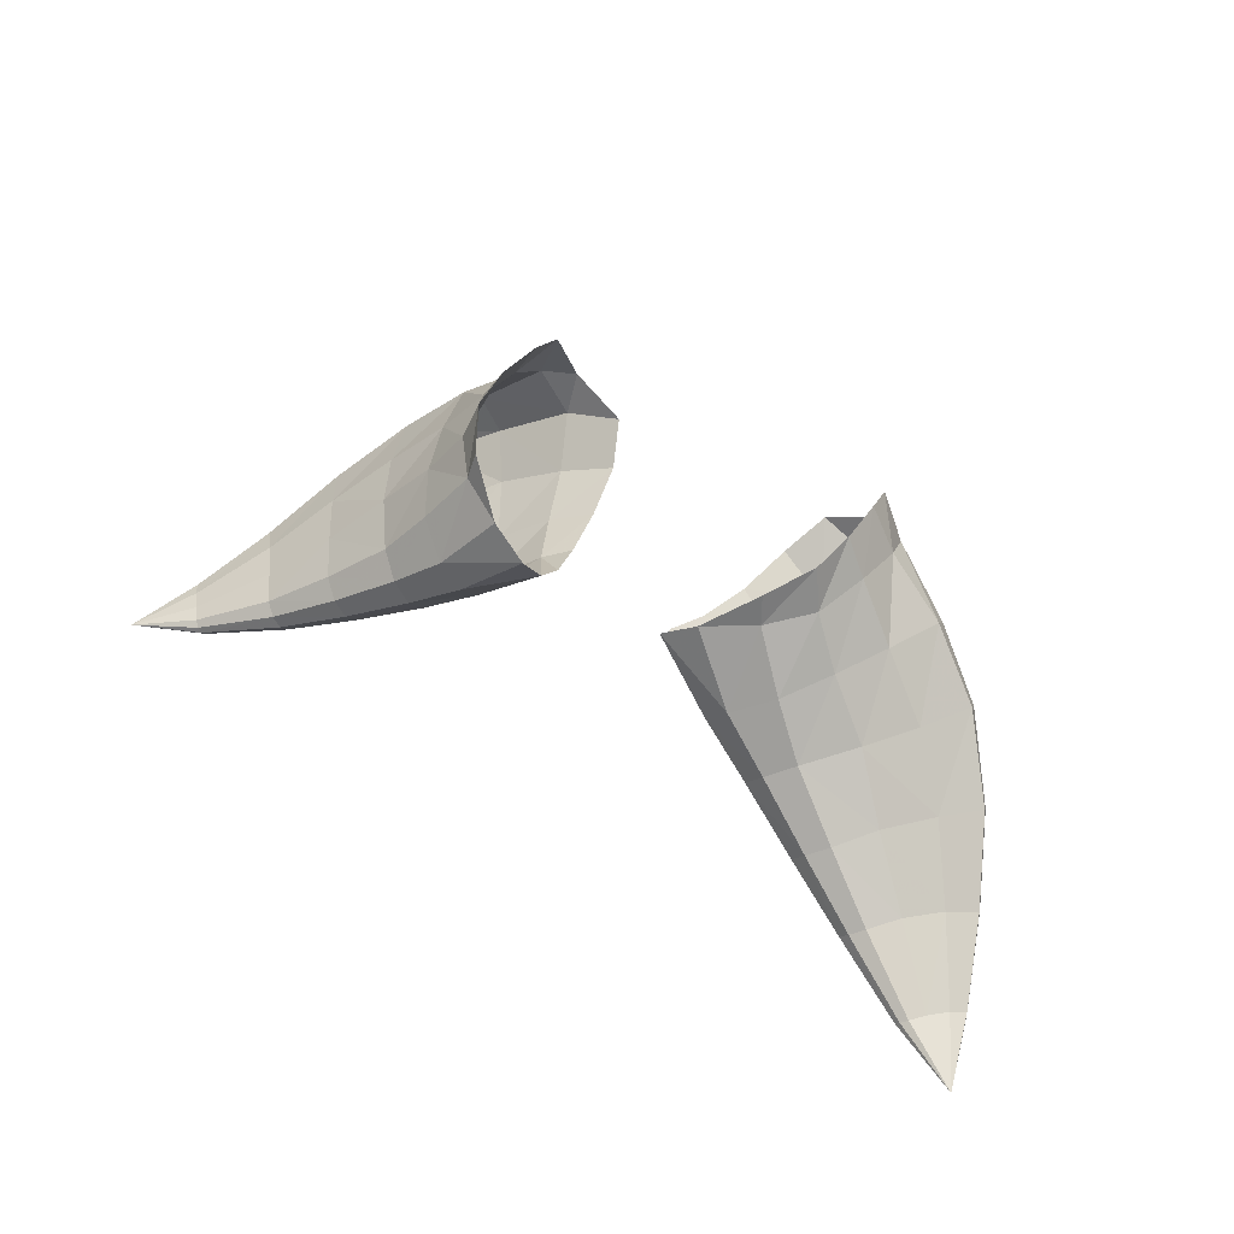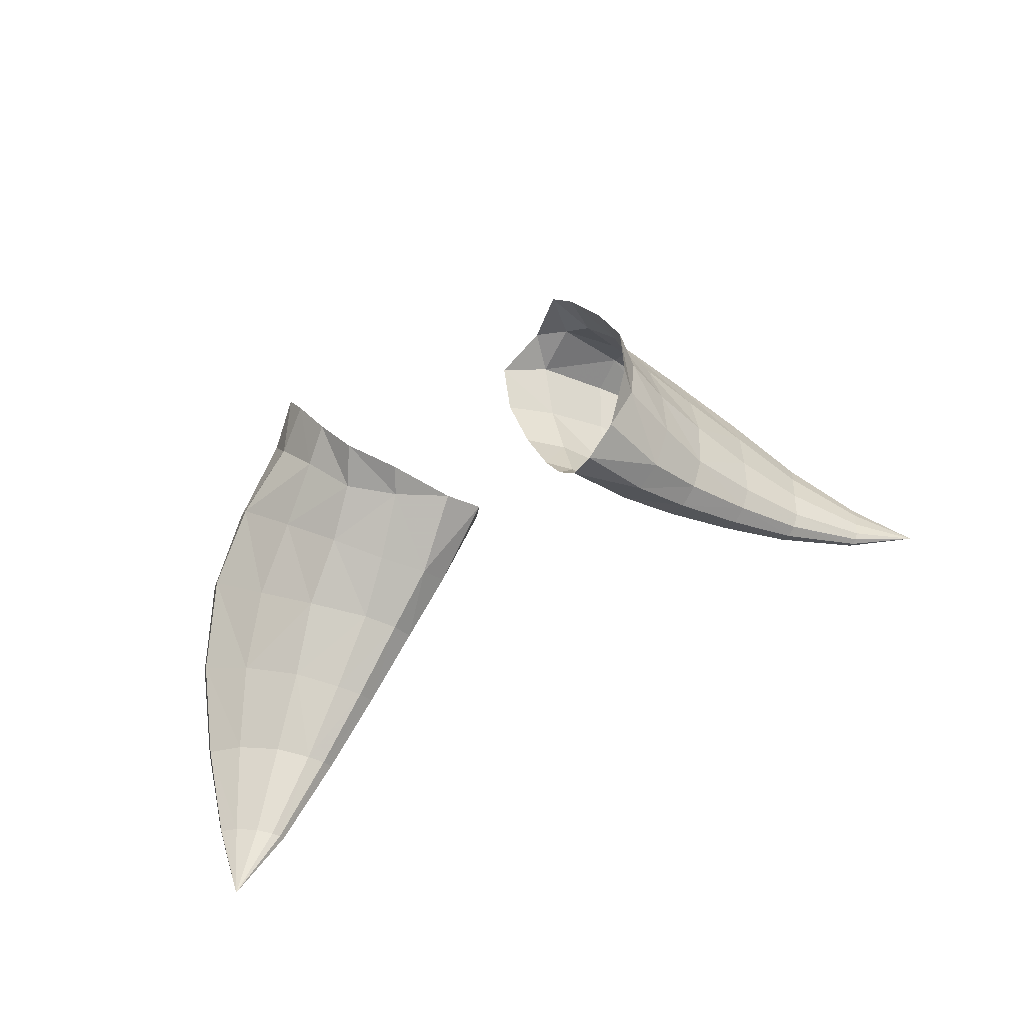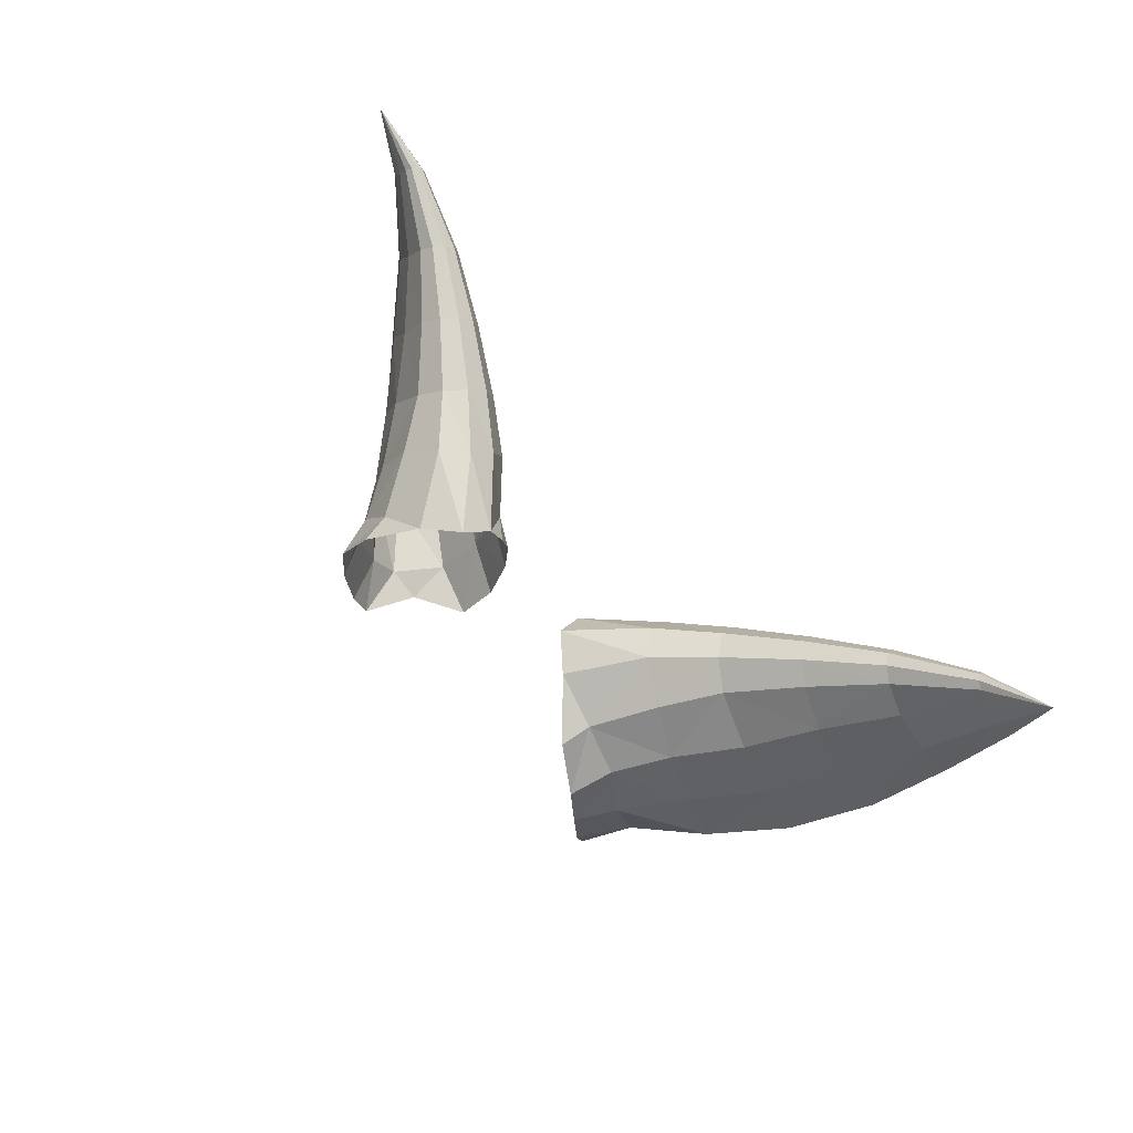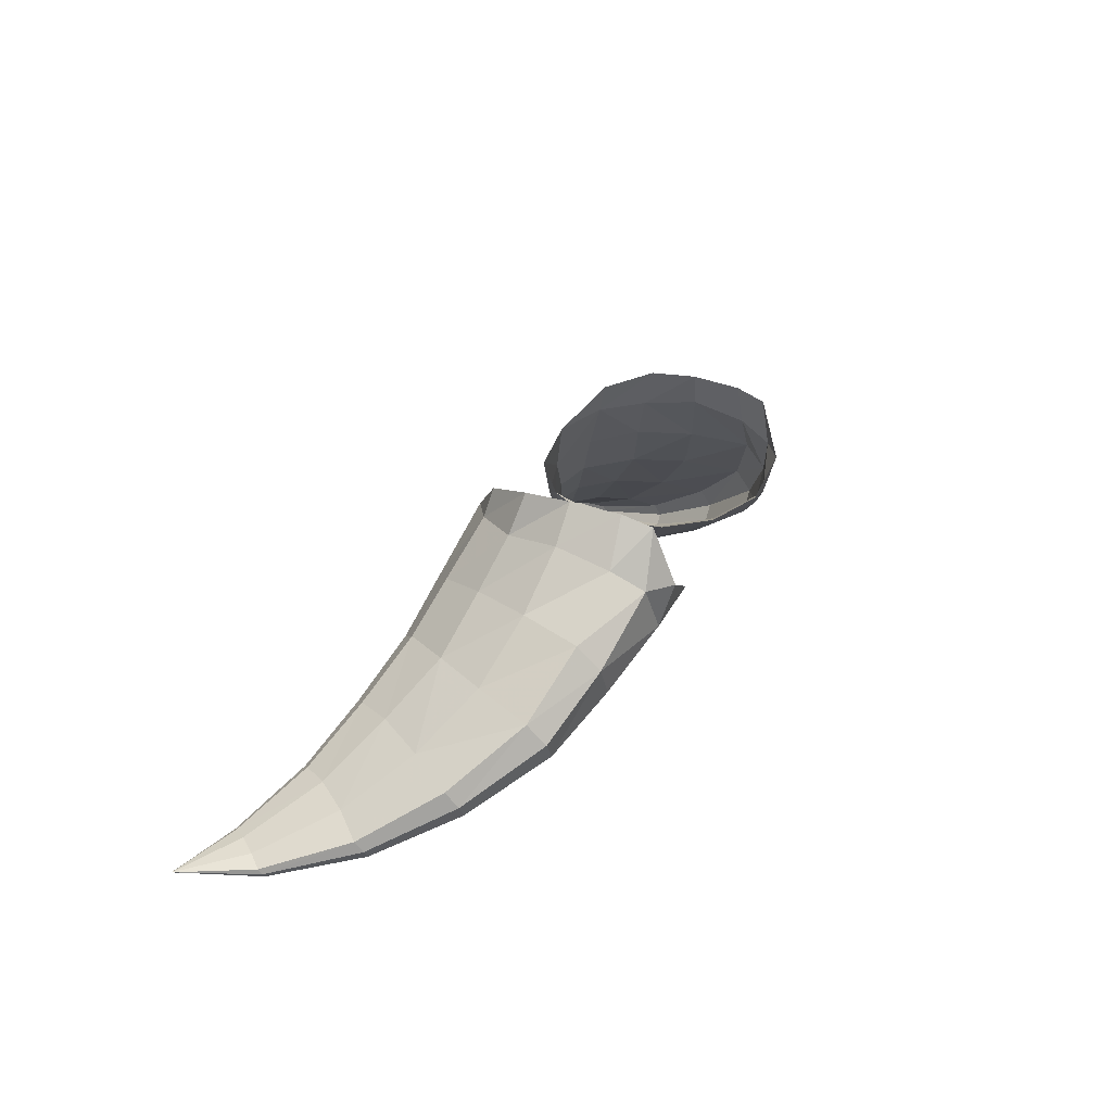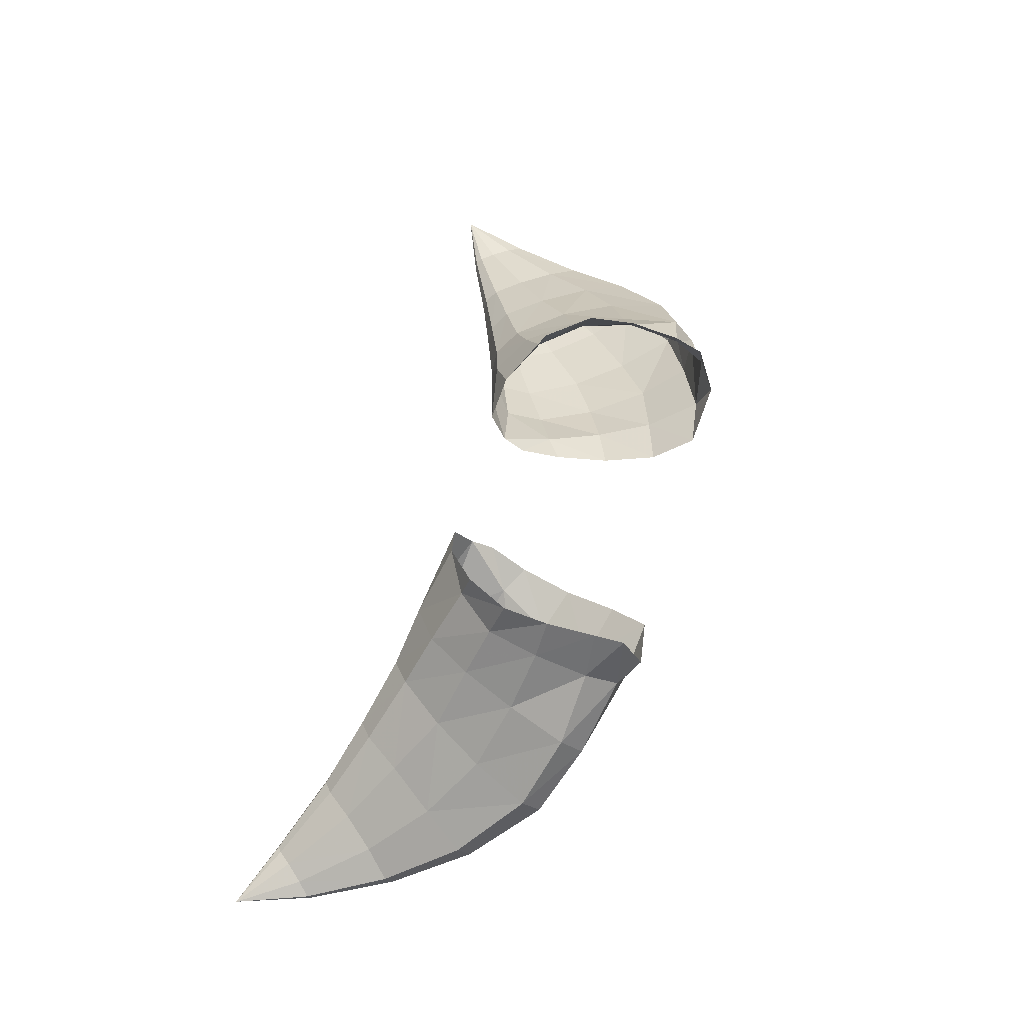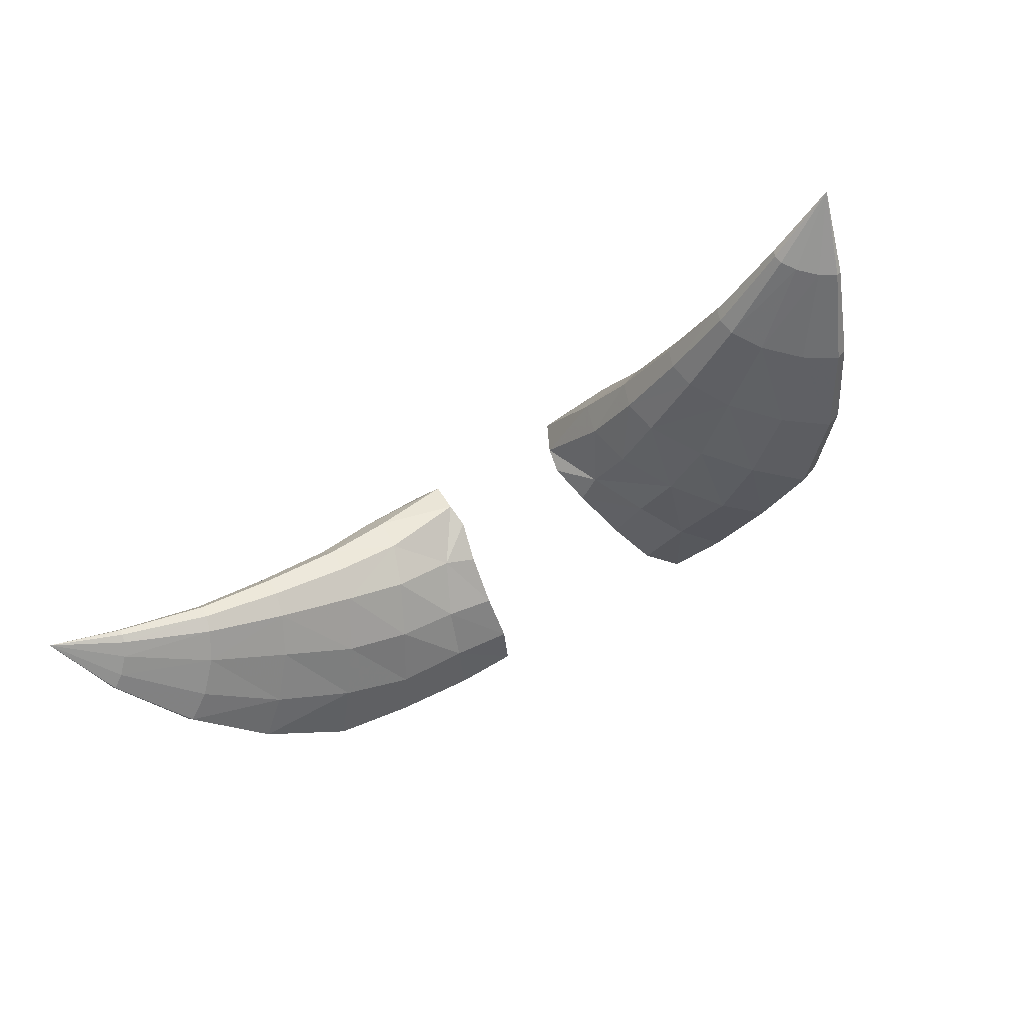
<metadata>
{"format":"obj","ext":"obj","renderer":"f3d","projection":"perspective","resolution":1024,"background":"white","views":[{"elev":50.3,"azim":-146.2,"up":"+Z"},{"elev":38.8,"azim":144.2,"up":"+Z"},{"elev":56.3,"azim":49.8,"up":"+Y"},{"elev":24.4,"azim":-68.5,"up":"+Z"},{"elev":62.7,"azim":-74.8,"up":"+Z"},{"elev":-65.1,"azim":-148.1,"up":"+Z"}]}
</metadata>
<code>
o Mesh01
v 11.25 45.49 -8.11
v 10.6 46.33 -8.169
v 9.673 44.23 -6.636
v 8.818 45.4 -6.763
v 7.129 44.54 -5.229
v 8.306 43.07 -5.107
v 10.75 42.77 -6.885
v 9.268 41.46 -5.298
v 10.03 39.7 -5.713
v 11.62 41.49 -7.383
v 12.1 44.5 -8.34
v 3.062 42.25 -5.195
v 2.056 43.62 -4.062
v 4.077 44.05 -5.82
v 4.492 42.92 -6.479
v 3.931 40.6 -5.581
v 5.405 41.26 -6.685
v 4.634 38.95 -5.293
v 6.504 39.55 -6.352
v 7.002 42.16 -7.588
v 8.14 40.67 -7.446
v 8.696 43.55 -8.496
v 9.907 42.18 -8.496
v 10.6 45.04 -9.351
v 11.54 44.1 -9.414
v 13.24 46.41 -9.946
v 12.73 46.91 -9.907
v 10.03 45.93 -9.243
v 12.45 47.33 -9.844
v 9.898 46.39 -9.014
v 12.38 47.56 -9.727
v 9.971 46.64 -8.701
v 12.42 47.69 -9.57
v 10.22 46.62 -8.394
v 12.54 47.67 -9.419
v 12.73 47.53 -9.307
v 13.06 47.13 -9.287
v 13.52 46.61 -9.414
v 12.82 43.73 -8.784
v 13.88 46.23 -9.634
v 13.84 46.1 -9.79
v 12.75 43.48 -9.097
v 11.51 41.12 -7.852
v 9.893 39.17 -6.338
v 8.159 38.22 -4.683
v 8.296 38.89 -3.955
v 7.695 40.73 -3.599
v 6.939 42.45 -3.486
v 6.011 43.89 -3.73
v 6.387 45.11 -5.674
v 8.262 45.83 -7.095
v 7.876 45.86 -7.559
v 5.874 45.16 -6.289
v 5.732 44.66 -6.914
v 6.001 43.75 -7.378
v 7.974 44.8 -8.374
v 7.773 45.49 -8.027
v 3.613 37.25 -3.887
v 5.391 37.47 -4.414
v 5.298 37.03 -3.061
v 6.245 37.6 -2.969
v 5.557 37.64 -1.274
v 6.484 38.59 -2.393
v 5.689 38.56 -0.957
v 6.426 40.26 -1.924
v 5.762 40.08 -0.7764
v 5.977 41.9 -2.026
v 5.601 41.51 -0.7764
v 4.902 43.14 -2.07
v 4.746 42.89 -1.172
v 3.384 43.92 -2.344
v 4.897 44.68 -4.311
v 2.295 44.14 -3.174
v 4.199 44.69 -5.029
v 7.451 38.27 -5.693
v 9.38 39.21 -6.953
v 11.13 41.15 -8.315
v 12.49 43.5 -9.404
v 13.71 46.11 -9.941
v 14.65 48.54 -9.819
v 3.013 38.46 -4.629
v 2.637 40.08 -4.995
v 2.261 41.73 -4.853
v 1.948 42.93 -4.404
v -5.43 37.47 -4.414
v -3.657 37.25 -3.887
v -5.337 37.03 -3.061
v -6.289 37.6 -2.969
v -5.601 37.64 -1.274
v -6.528 38.59 -2.393
v -5.732 38.56 -0.957
v -6.47 40.26 -1.924
v -5.806 40.08 -0.7764
v -6.016 41.9 -2.026
v -5.644 41.51 -0.7764
v -4.941 43.14 -2.07
v -4.785 42.89 -1.172
v -3.423 43.92 -2.344
v -4.936 44.68 -4.311
v -2.339 44.14 -3.174
v -4.238 44.69 -5.029
v -2.1 43.62 -4.062
v -4.121 44.05 -5.82
v -3.101 42.25 -5.195
v -1.992 42.93 -4.404
v -2.3 41.73 -4.853
v -3.97 40.6 -5.581
v -2.681 40.08 -4.995
v -4.673 38.95 -5.293
v -3.057 38.46 -4.629
v -6.548 39.55 -6.352
v -7.495 38.27 -5.693
v -8.179 40.67 -7.446
v -9.424 39.21 -6.953
v -9.951 42.18 -8.496
v -11.17 41.15 -8.315
v -11.58 44.1 -9.414
v -12.53 43.5 -9.404
v -13.28 46.41 -9.946
v -13.75 46.11 -9.941
v -14.69 48.54 -9.819
v -12.77 46.91 -9.907
v -12.49 47.33 -9.844
v -12.42 47.56 -9.727
v -12.46 47.69 -9.57
v -12.58 47.67 -9.419
v -12.77 47.53 -9.307
v -13.1 47.13 -9.287
v -13.56 46.61 -9.414
v -13.92 46.23 -9.634
v -13.88 46.1 -9.79
v -12.79 43.48 -9.097
v -11.55 41.12 -7.852
v -9.932 39.17 -6.338
v -8.198 38.22 -4.683
v -8.34 38.89 -3.955
v -7.734 40.73 -3.599
v -6.982 42.45 -3.486
v -6.055 43.89 -3.73
v -6.426 45.11 -5.674
v -5.913 45.16 -6.289
v -5.776 44.66 -6.914
v -4.531 42.92 -6.479
v -5.444 41.26 -6.685
v -7.041 42.16 -7.588
v -8.735 43.55 -8.496
v -10.64 45.04 -9.351
v -10.07 45.93 -9.243
v -9.941 46.39 -9.014
v -10.01 46.64 -8.701
v -10.27 46.62 -8.394
v -10.64 46.33 -8.169
v -11.29 45.49 -8.11
v -12.14 44.5 -8.34
v -12.86 43.73 -8.784
v -11.66 41.49 -7.383
v -10.07 39.7 -5.713
v -9.307 41.46 -5.298
v -8.345 43.07 -5.107
v -7.173 44.54 -5.229
v -8.301 45.83 -7.095
v -7.92 45.86 -7.559
v -7.812 45.49 -8.027
v -8.862 45.4 -6.763
v -9.712 44.23 -6.636
v -10.8 42.77 -6.885
v -8.018 44.8 -8.374
v -6.045 43.75 -7.378
f 1 2 3
f 3 2 4
f 3 4 5
f 3 5 6
f 3 6 7
f 7 6 8
f 7 8 9
f 7 9 10
f 7 10 11
f 7 11 3
f 3 11 1
f 12 13 14
f 12 14 15
f 12 15 16
f 16 15 17
f 16 17 18
f 18 17 19
f 19 17 20
f 19 20 21
f 21 20 22
f 21 22 23
f 23 22 24
f 23 24 25
f 25 24 26
f 26 24 27
f 27 24 28
f 27 28 29
f 29 28 30
f 29 30 31
f 31 30 32
f 31 32 33
f 33 32 34
f 33 34 35
f 35 34 2
f 35 2 36
f 36 2 1
f 36 1 37
f 37 1 11
f 37 11 38
f 38 11 39
f 38 39 40
f 40 39 41
f 41 39 42
f 42 39 10
f 42 10 43
f 43 10 9
f 43 9 44
f 44 9 45
f 45 9 46
f 46 9 8
f 46 8 47
f 47 8 6
f 47 6 48
f 48 6 5
f 48 5 49
f 49 5 50
f 50 5 4
f 50 4 51
f 51 4 2
f 51 2 34
f 51 34 52
f 51 52 50
f 50 52 53
f 53 52 54
f 53 54 14
f 14 54 55
f 14 55 15
f 15 55 17
f 17 55 20
f 20 55 56
f 20 56 22
f 22 56 24
f 24 56 28
f 28 56 57
f 57 56 55
f 57 55 54
f 57 54 52
f 57 52 32
f 32 52 34
f 58 59 60
f 60 59 61
f 60 61 62
f 62 61 63
f 62 63 64
f 64 63 65
f 64 65 66
f 66 65 67
f 66 67 68
f 68 67 69
f 68 69 70
f 70 69 71
f 71 69 72
f 71 72 73
f 73 72 74
f 73 74 13
f 13 74 14
f 14 74 53
f 53 74 72
f 53 72 50
f 50 72 49
f 49 72 69
f 49 69 48
f 48 69 67
f 48 67 47
f 47 67 65
f 47 65 46
f 46 65 63
f 46 63 45
f 45 63 61
f 45 61 59
f 45 59 75
f 45 75 44
f 44 75 76
f 44 76 43
f 43 76 77
f 43 77 42
f 42 77 78
f 42 78 41
f 41 78 79
f 41 79 80
f 41 80 40
f 40 80 38
f 38 80 37
f 37 80 36
f 36 80 35
f 35 80 33
f 33 80 31
f 31 80 29
f 29 80 27
f 27 80 26
f 26 80 79
f 26 79 25
f 25 79 78
f 25 78 23
f 23 78 77
f 23 77 21
f 21 77 76
f 21 76 19
f 19 76 75
f 19 75 18
f 18 75 59
f 18 59 58
f 18 58 81
f 18 81 16
f 16 81 82
f 16 82 12
f 12 82 83
f 12 83 84
f 12 84 13
f 57 32 30
f 57 30 28
f 10 39 11
f 85 86 87
f 85 87 88
f 88 87 89
f 88 89 90
f 90 89 91
f 90 91 92
f 92 91 93
f 92 93 94
f 94 93 95
f 94 95 96
f 96 95 97
f 96 97 98
f 96 98 99
f 99 98 100
f 99 100 101
f 101 100 102
f 101 102 103
f 103 102 104
f 104 102 105
f 104 105 106
f 104 106 107
f 107 106 108
f 107 108 109
f 109 108 110
f 109 110 86
f 109 86 85
f 109 85 111
f 111 85 112
f 111 112 113
f 113 112 114
f 113 114 115
f 115 114 116
f 115 116 117
f 117 116 118
f 117 118 119
f 119 118 120
f 119 120 121
f 119 121 122
f 122 121 123
f 123 121 124
f 124 121 125
f 125 121 126
f 126 121 127
f 127 121 128
f 128 121 129
f 129 121 130
f 130 121 131
f 131 121 120
f 131 120 132
f 132 120 118
f 132 118 133
f 133 118 116
f 133 116 134
f 134 116 114
f 134 114 135
f 135 114 112
f 135 112 85
f 135 85 88
f 135 88 136
f 136 88 90
f 136 90 137
f 137 90 92
f 137 92 138
f 138 92 94
f 138 94 139
f 139 94 96
f 139 96 99
f 139 99 140
f 140 99 101
f 140 101 141
f 141 101 103
f 141 103 142
f 142 103 143
f 143 103 104
f 143 104 144
f 144 104 107
f 144 107 109
f 144 109 111
f 144 111 145
f 145 111 113
f 145 113 146
f 146 113 115
f 146 115 147
f 147 115 117
f 147 117 119
f 147 119 122
f 147 122 148
f 148 122 123
f 148 123 149
f 149 123 124
f 149 124 150
f 150 124 125
f 150 125 151
f 151 125 126
f 151 126 152
f 152 126 127
f 152 127 153
f 153 127 128
f 153 128 154
f 154 128 129
f 154 129 155
f 155 129 130
f 155 130 131
f 155 131 132
f 155 132 156
f 156 132 133
f 156 133 157
f 157 133 134
f 157 134 135
f 157 135 136
f 157 136 158
f 158 136 137
f 158 137 159
f 159 137 138
f 159 138 160
f 160 138 139
f 160 139 140
f 160 140 161
f 161 140 141
f 161 141 162
f 162 141 142
f 162 142 163
f 162 163 150
f 162 150 161
f 161 150 151
f 161 151 164
f 161 164 160
f 160 164 165
f 160 165 159
f 159 165 166
f 159 166 158
f 158 166 157
f 157 166 156
f 156 166 155
f 155 166 154
f 154 166 165
f 154 165 153
f 153 165 164
f 153 164 152
f 152 164 151
f 150 163 149
f 149 163 167
f 149 167 148
f 148 167 147
f 147 167 146
f 146 167 168
f 146 168 145
f 145 168 144
f 144 168 143
f 143 168 142
f 142 168 167
f 142 167 163

</code>
